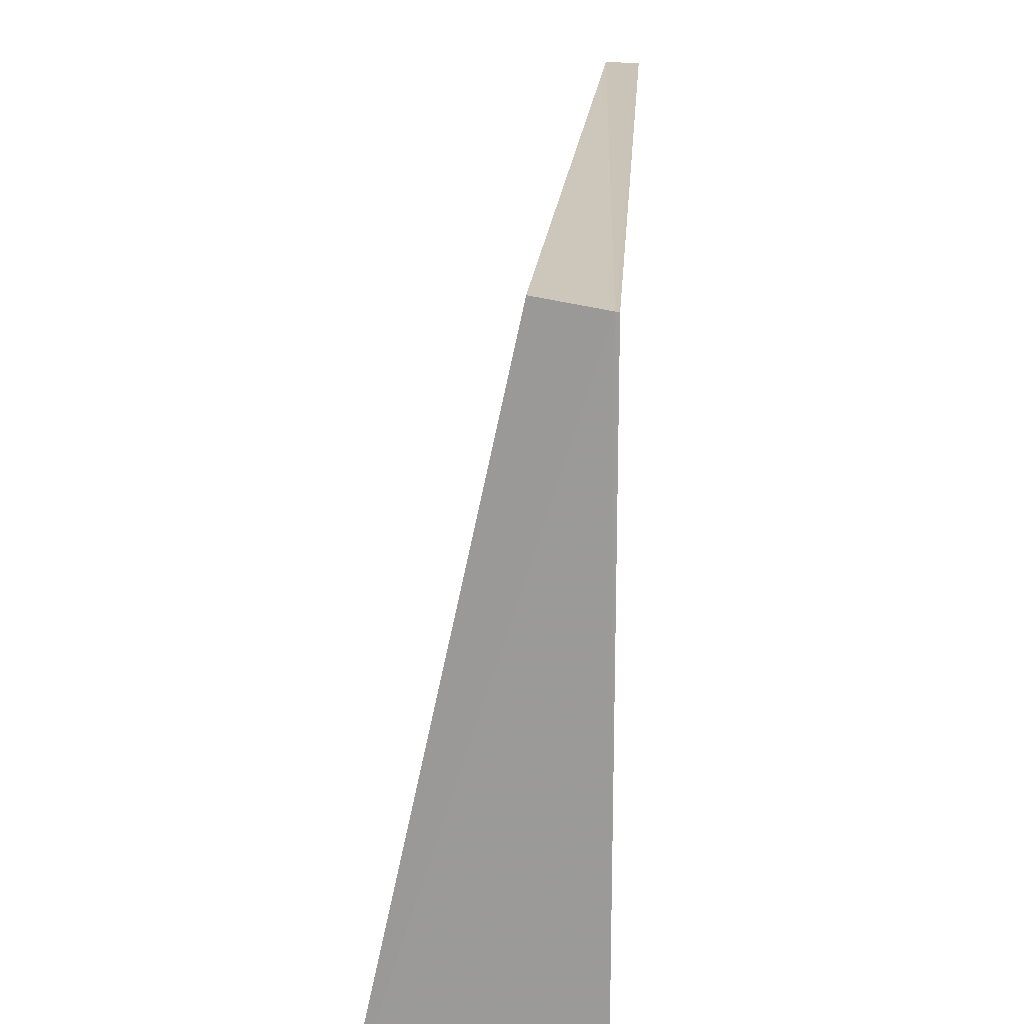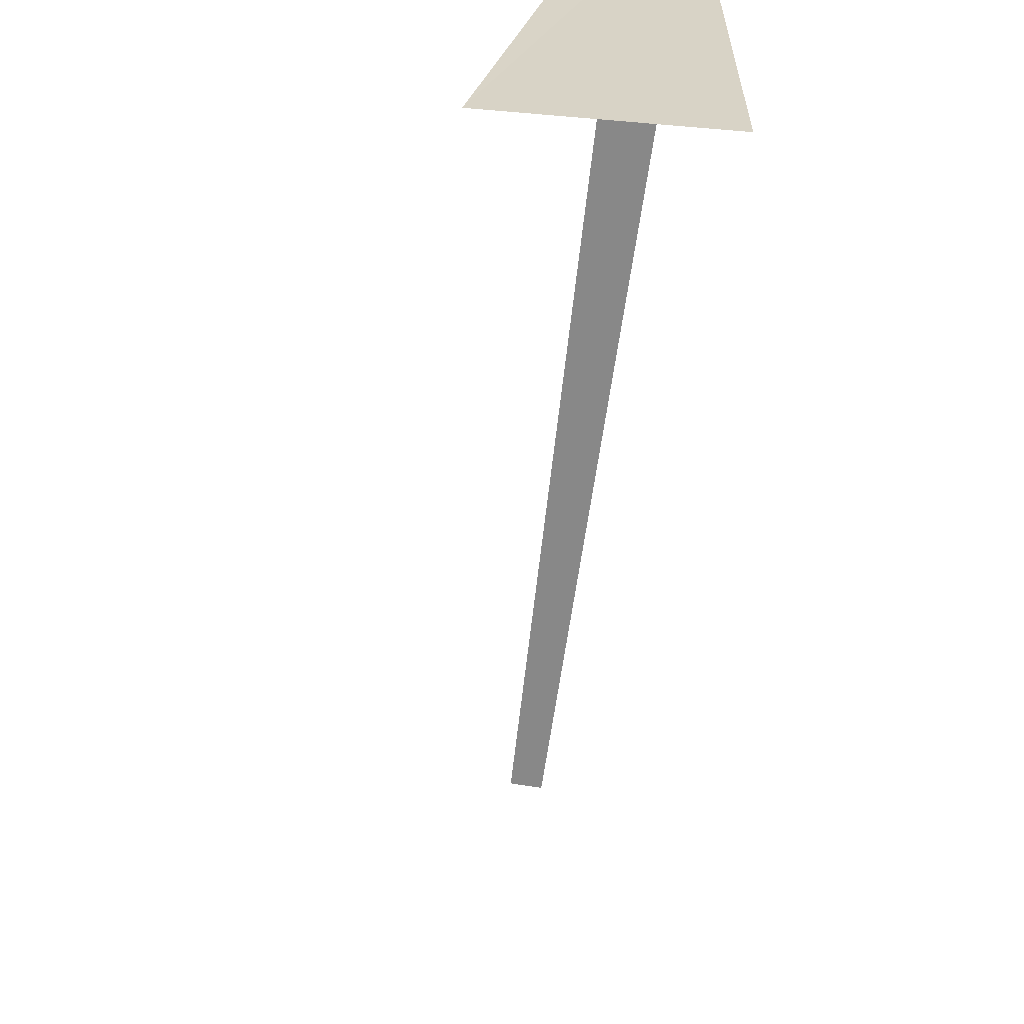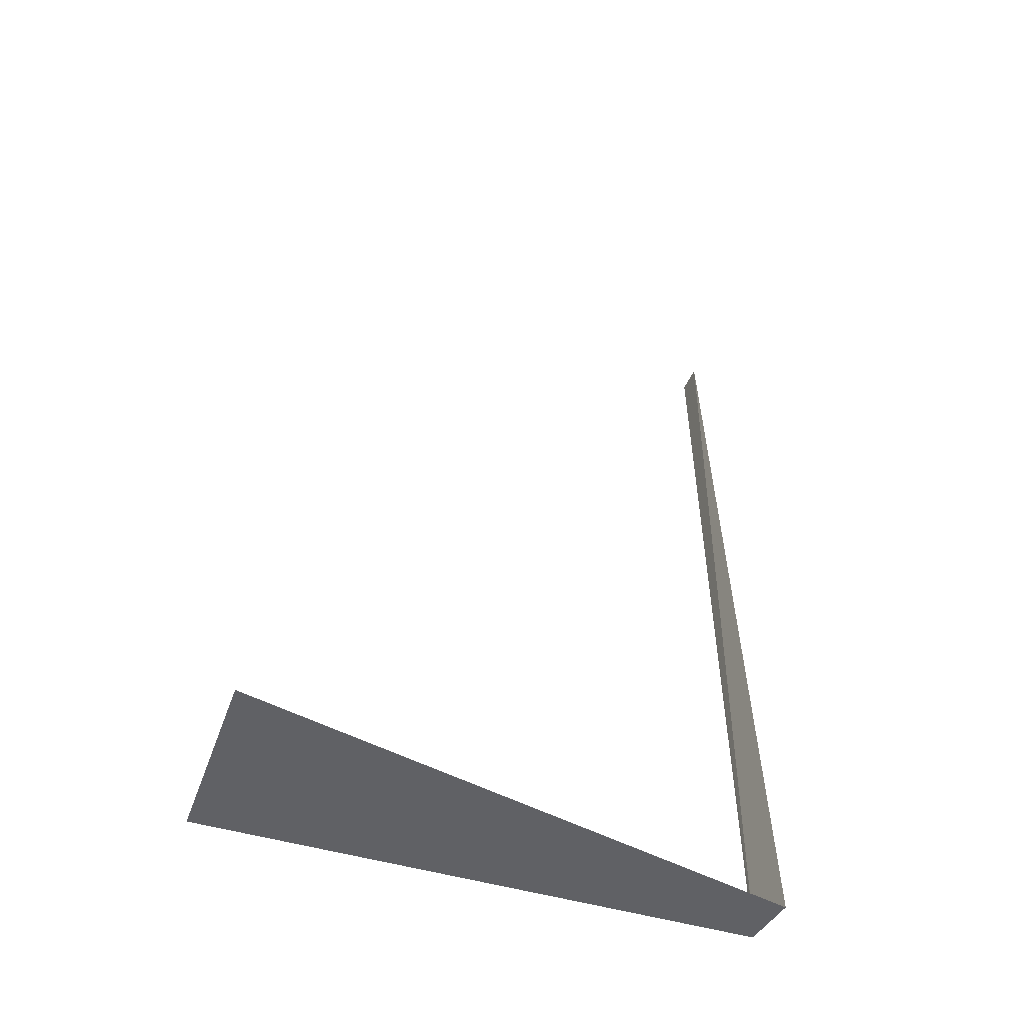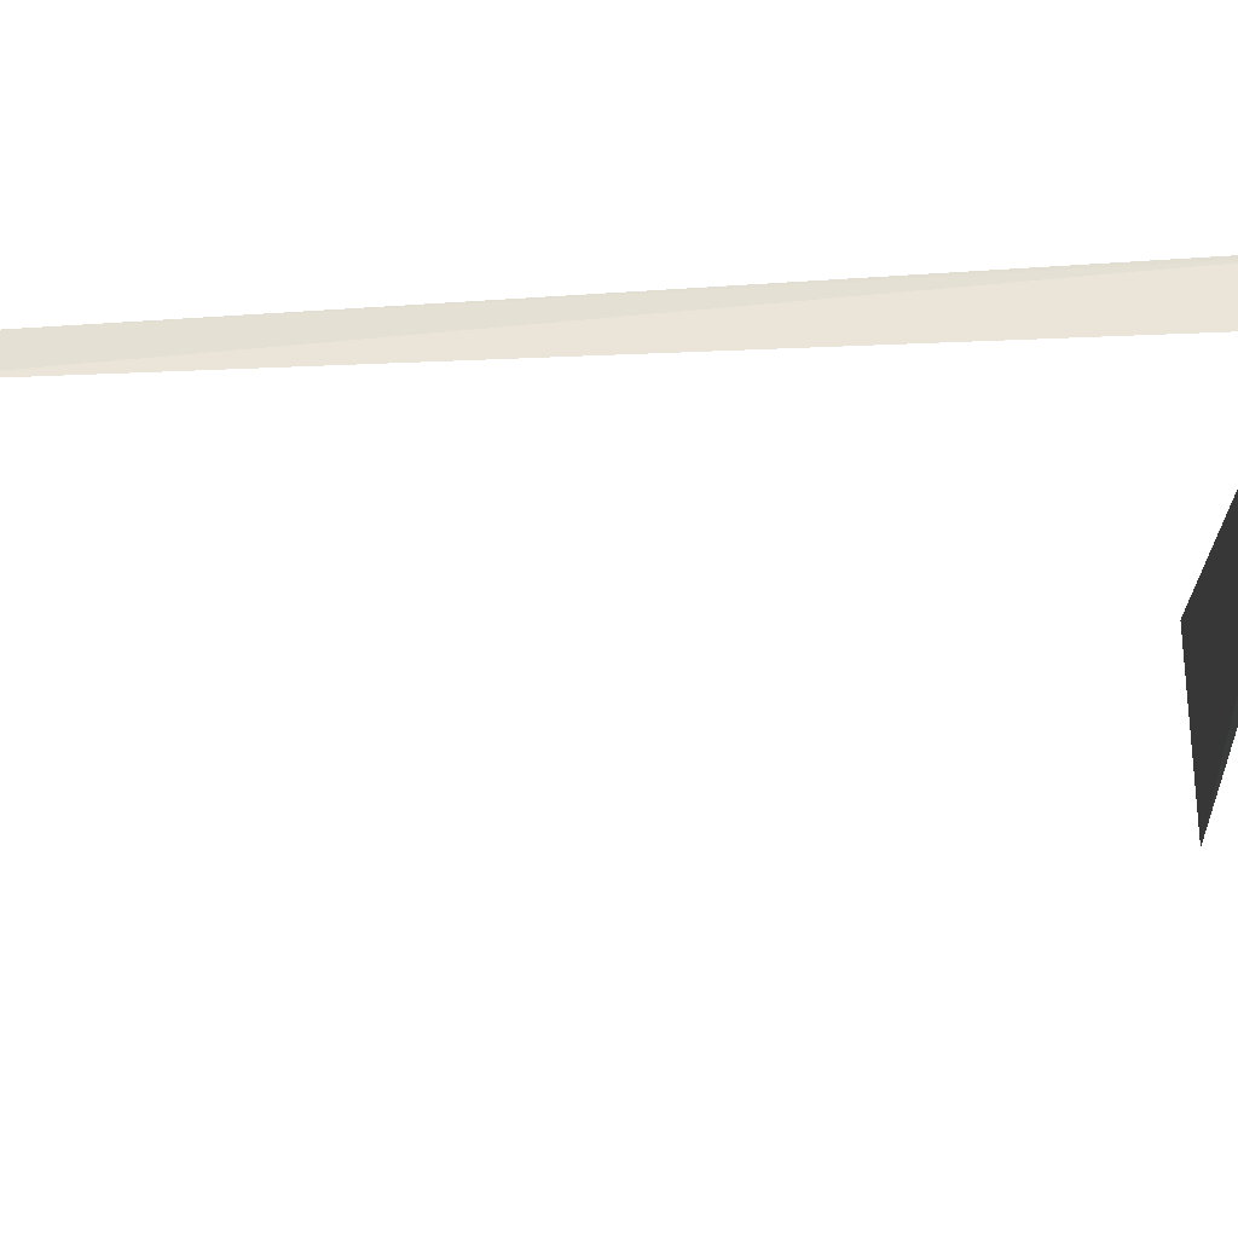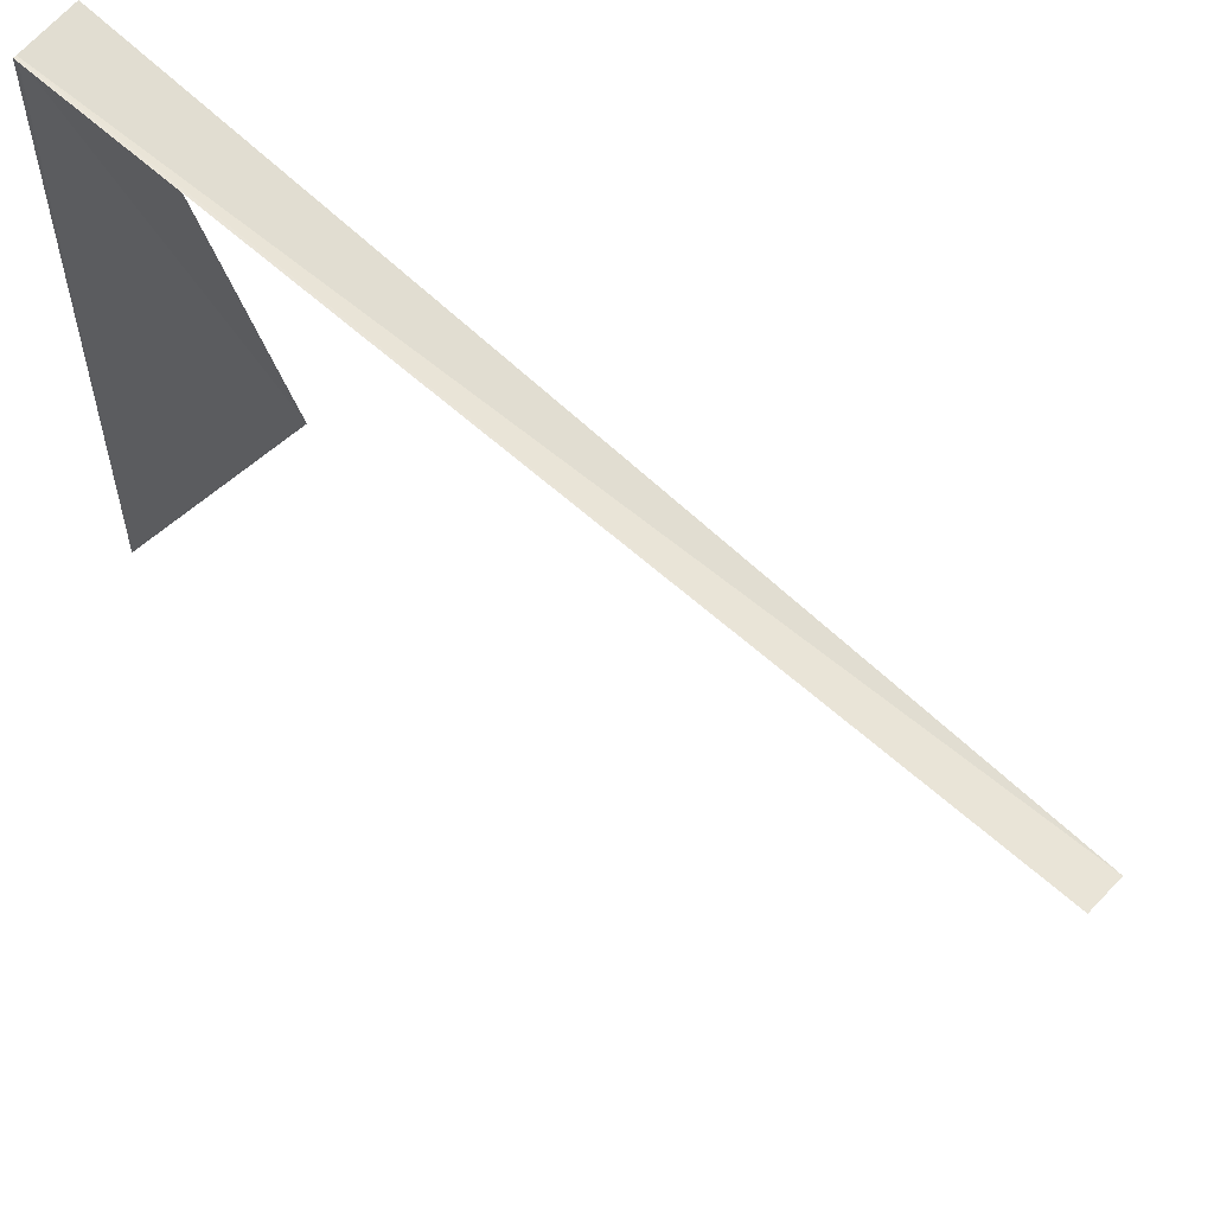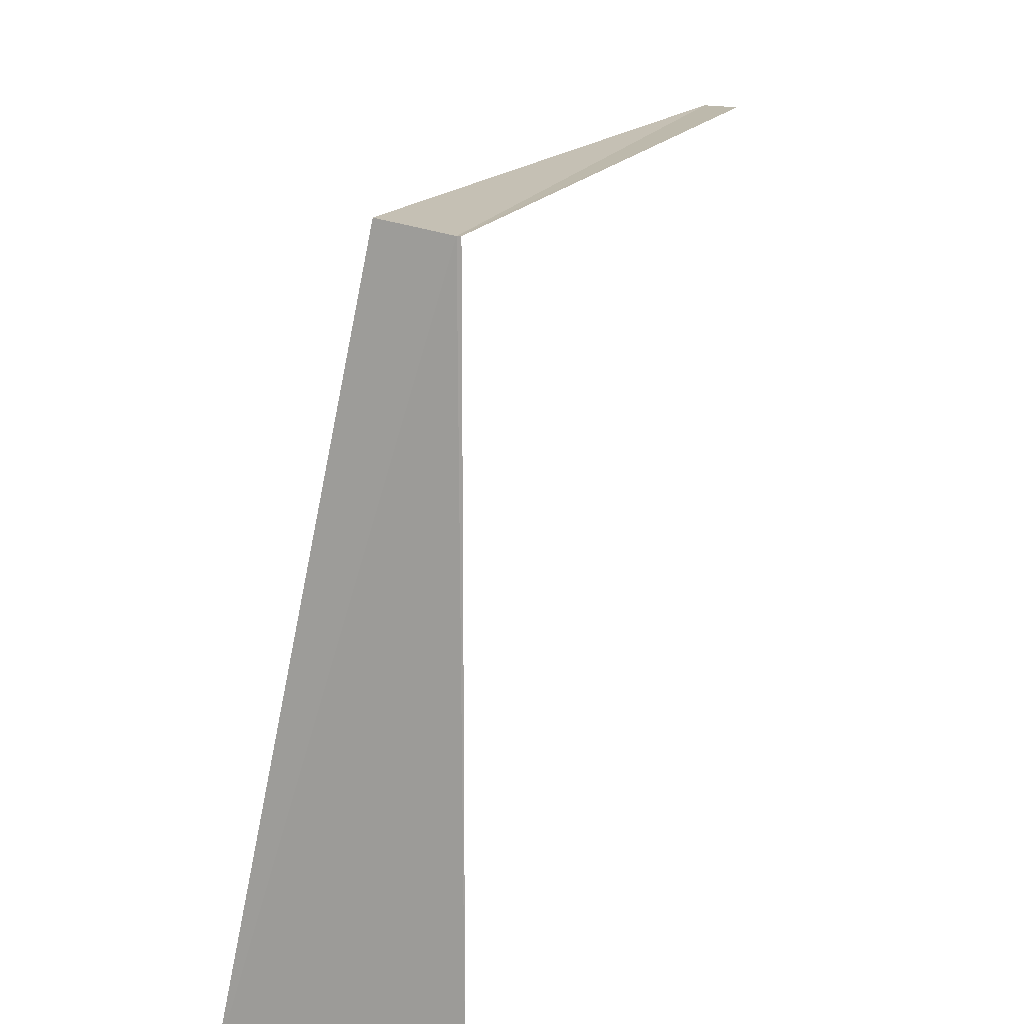
<metadata>
{"format":"obj","ext":"obj","renderer":"f3d","projection":"perspective","resolution":1024,"background":"white","views":[{"elev":19.6,"azim":1.6,"up":"+Z"},{"elev":-62.8,"azim":-9.8,"up":"+Z"},{"elev":-45.5,"azim":-109.7,"up":"+Y"},{"elev":67.7,"azim":-95.6,"up":"+Z"},{"elev":58.1,"azim":131.8,"up":"+Z"},{"elev":14.2,"azim":14.0,"up":"+Z"}]}
</metadata>
<code>
v 1.073 -4.777 2.004
v 1.083 -4.778 0
v 0.4536 -4.725 0
v 0.8868 -4.77 2.036
v 1.083 -4.777 2.004
v 1.177 -1.75 2
v 1.073 -1.747 2.004
f 1 3 2
f 1 4 3
f 1 7 4
f 1 2 5
f 1 5 6
f 1 6 7

</code>
